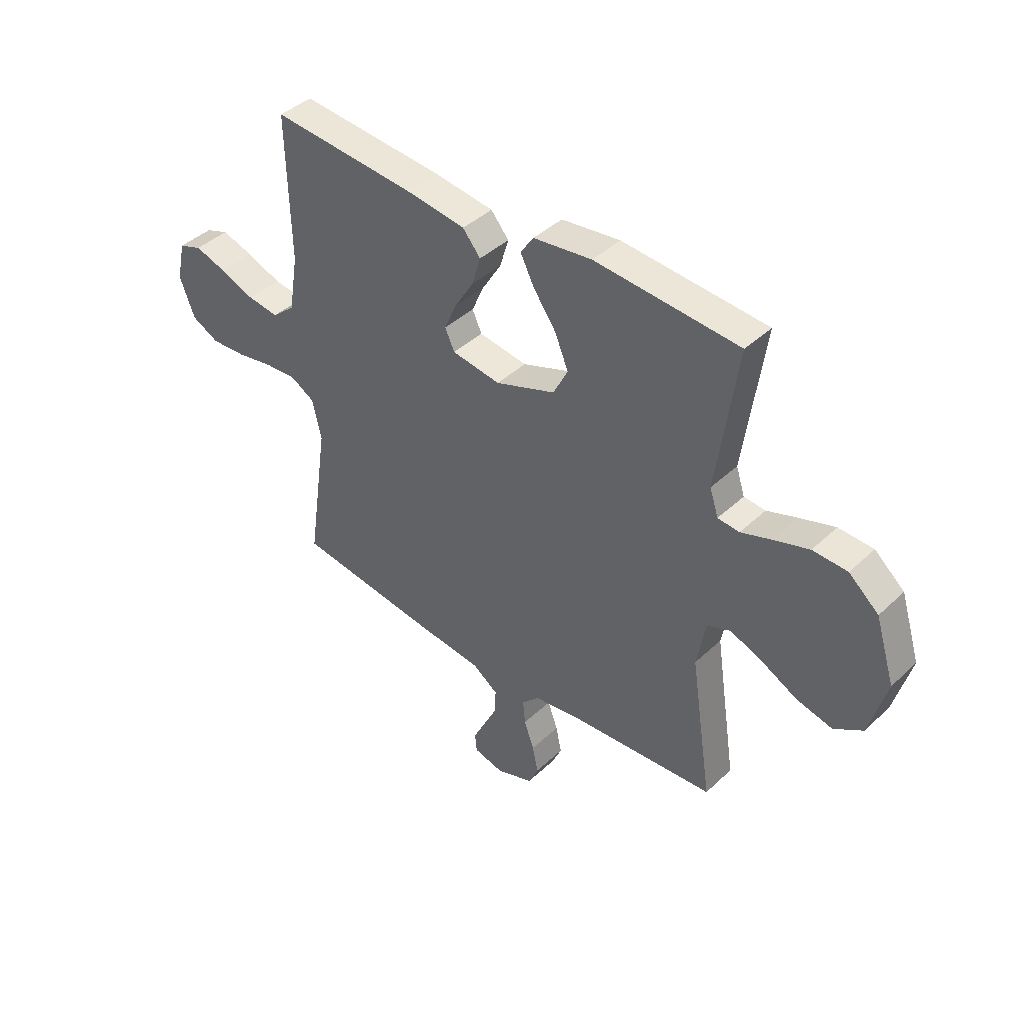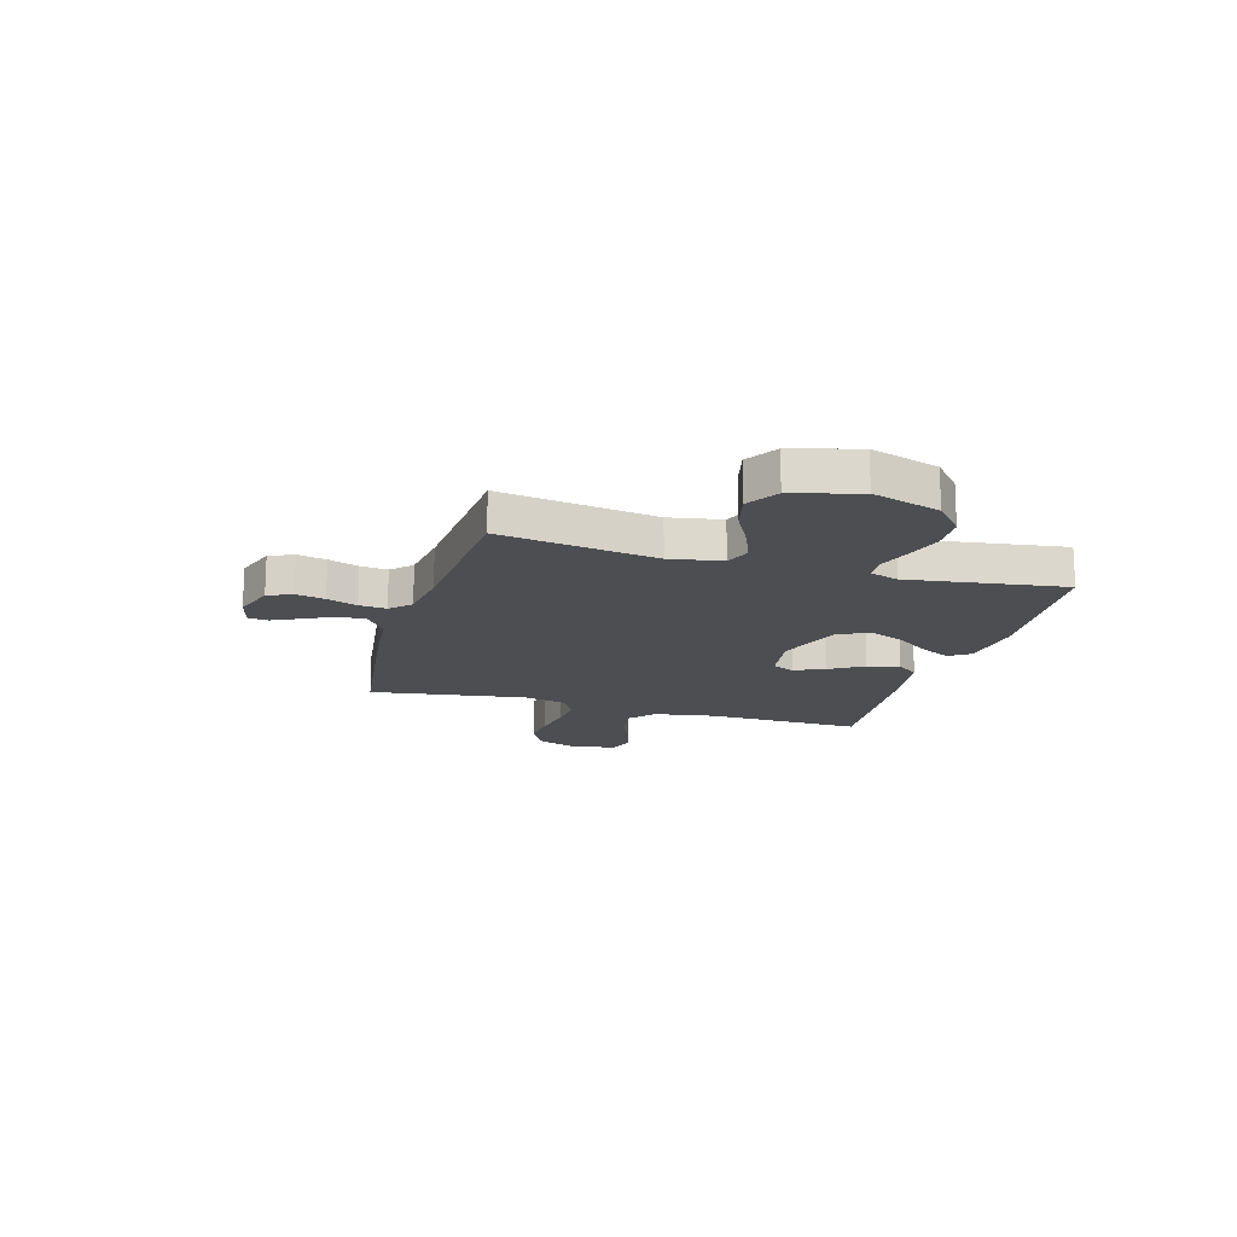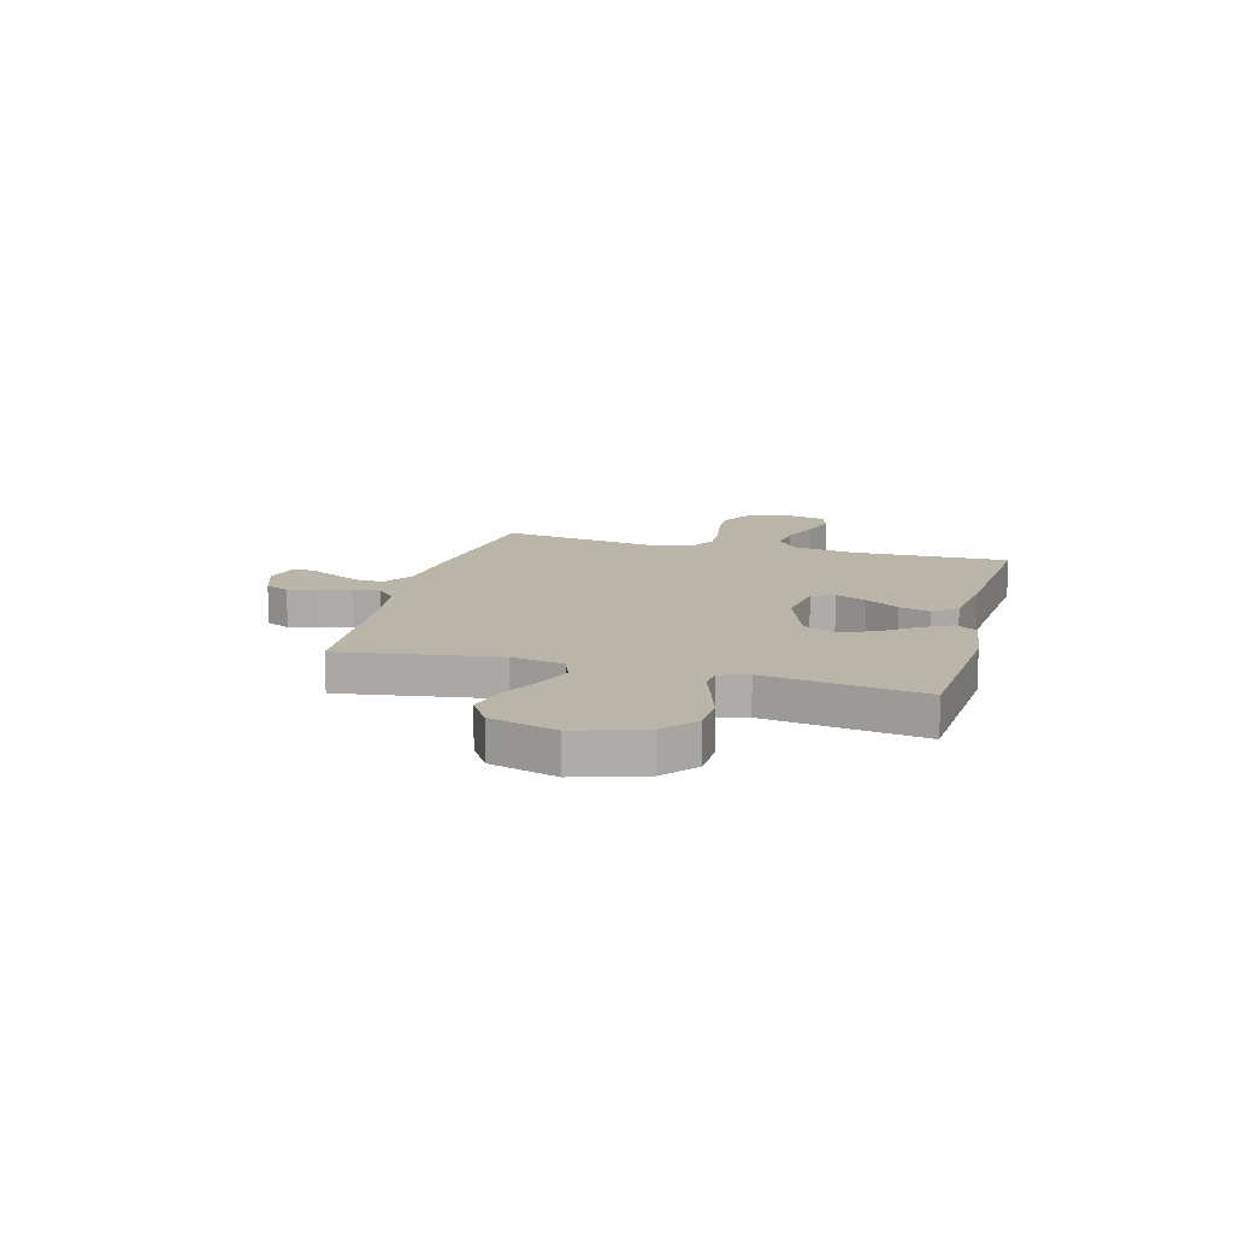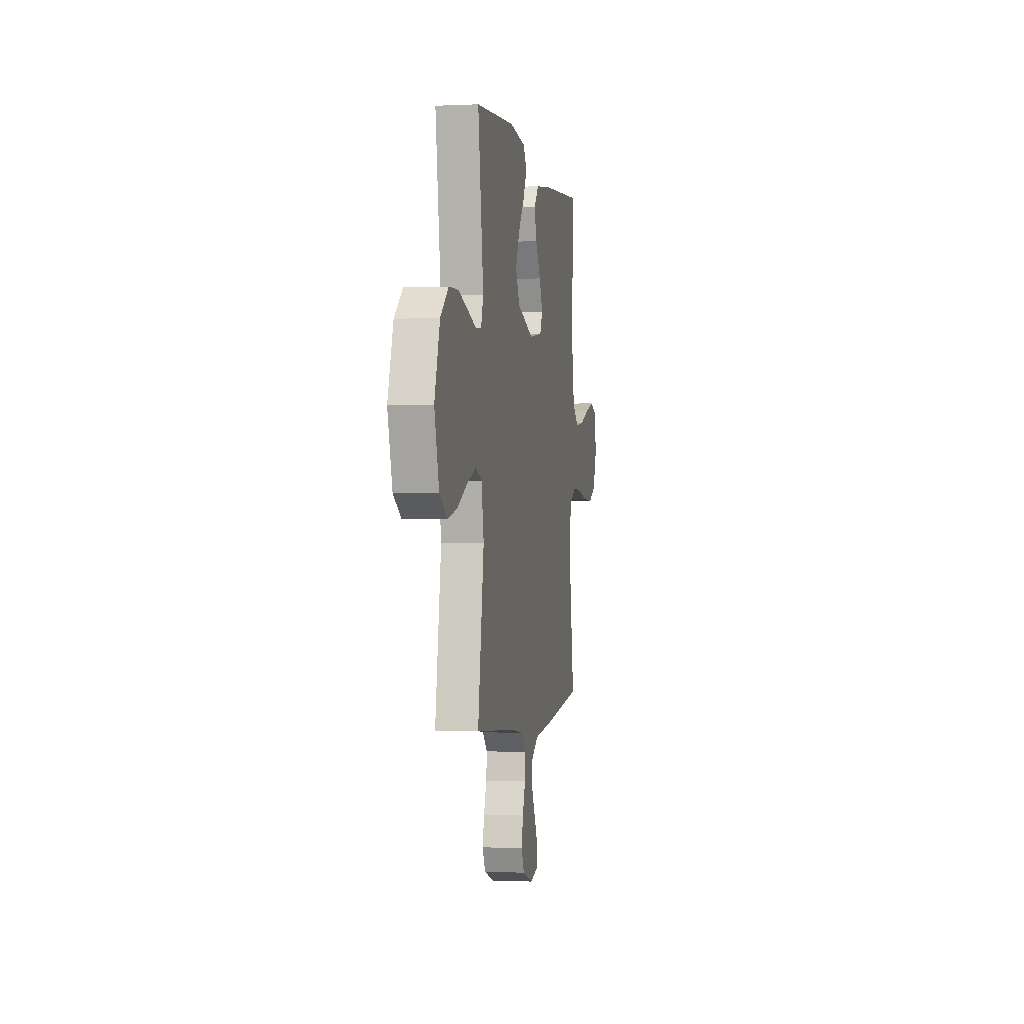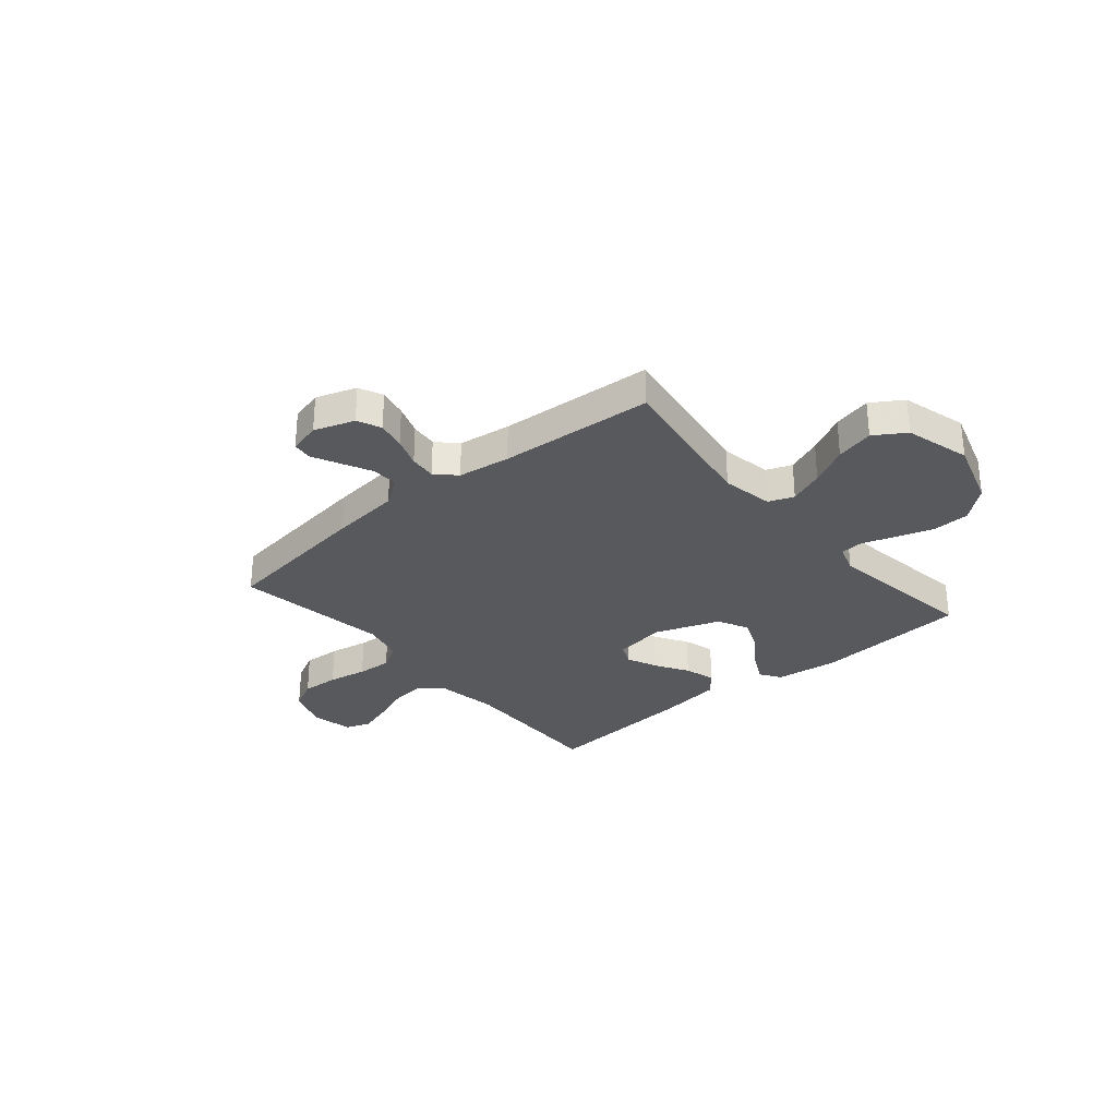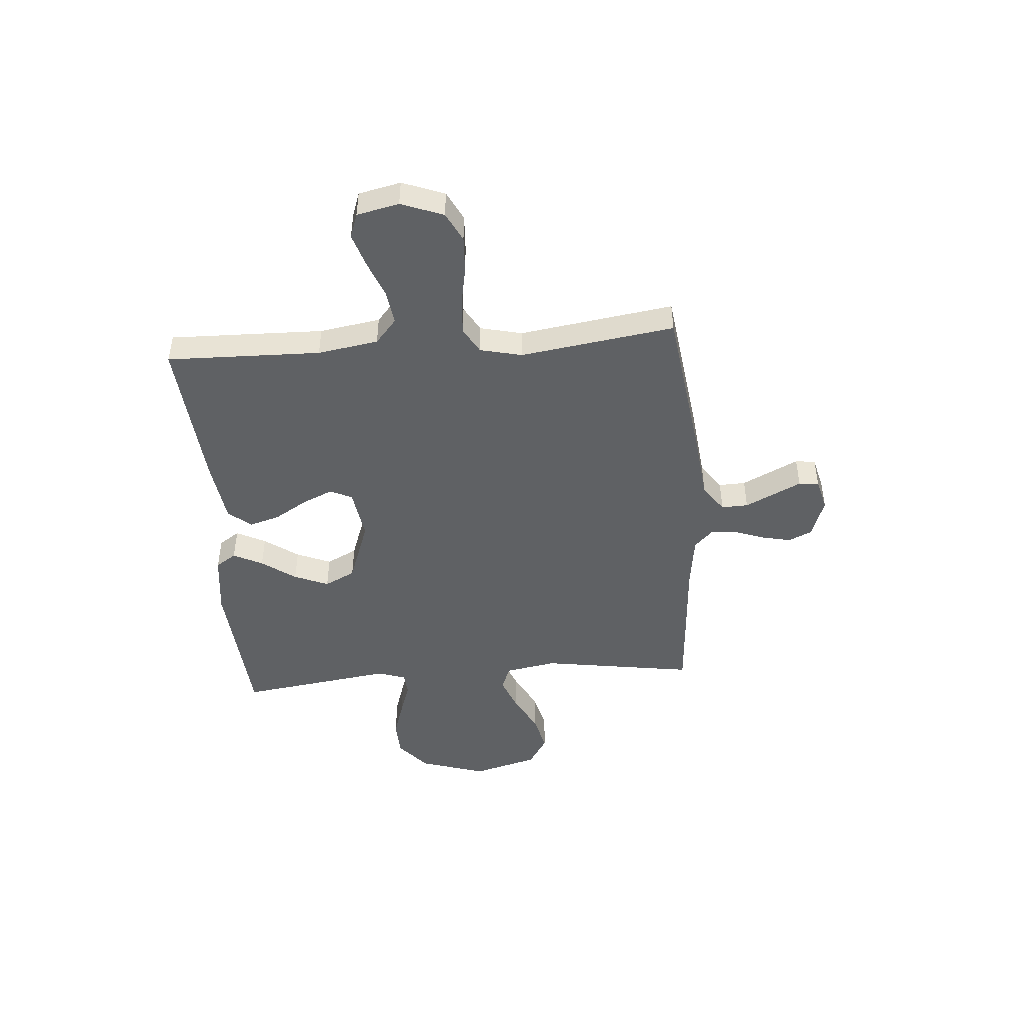
<metadata>
{"format":"obj","ext":"obj","renderer":"f3d","projection":"perspective","resolution":1024,"background":"white","views":[{"elev":41.5,"azim":-138.4,"up":"+Z"},{"elev":-16.6,"azim":-106.2,"up":"+Y"},{"elev":13.6,"azim":-74.8,"up":"+Y"},{"elev":-0.8,"azim":-79.8,"up":"+Z"},{"elev":-30.2,"azim":-139.8,"up":"+Y"},{"elev":-46.6,"azim":94.5,"up":"+Y"}]}
</metadata>
<code>
v -0.5 0.07 -0.5
v -0.454 0.07 -0.2
v -0.472 0.07 -0.1
v -0.521 0.07 -0.081
v -0.589 0.07 -0.108
v -0.664 0.07 -0.147
v -0.738 0.07 -0.165
v -0.798 0.07 -0.127
v -0.833 0.07 0
v -0.792 0.07 0.13
v -0.73 0.07 0.183
v -0.658 0.07 0.186
v -0.585 0.07 0.163
v -0.521 0.07 0.141
v -0.476 0.07 0.145
v -0.458 0.07 0.2
v -0.5 0.07 0.5
v -0.2 0.07 0.523
v -0.078 0.07 0.508
v -0.051 0.07 0.468
v -0.08 0.07 0.411
v -0.127 0.07 0.345
v -0.155 0.07 0.278
v -0.125 0.07 0.218
v 0 0.07 0.173
v 0.101 0.07 0.188
v 0.121 0.07 0.231
v 0.095 0.07 0.29
v 0.056 0.07 0.354
v 0.038 0.07 0.414
v 0.075 0.07 0.458
v 0.2 0.07 0.475
v 0.5 0.07 0.5
v 0.493 0.07 0.2
v 0.512 0.07 0.082
v 0.56 0.07 0.041
v 0.626 0.07 0.05
v 0.698 0.07 0.078
v 0.764 0.07 0.099
v 0.812 0.07 0.082
v 0.83 0.07 0
v 0.799 0.07 -0.082
v 0.742 0.07 -0.111
v 0.669 0.07 -0.107
v 0.593 0.07 -0.093
v 0.525 0.07 -0.089
v 0.475 0.07 -0.118
v 0.456 0.07 -0.2
v 0.5 0.07 -0.5
v 0.2 0.07 -0.541
v 0.064 0.07 -0.556
v 0.01 0.07 -0.594
v 0.012 0.07 -0.646
v 0.04 0.07 -0.703
v 0.066 0.07 -0.756
v 0.062 0.07 -0.795
v 0 0.07 -0.811
v -0.078 0.07 -0.784
v -0.099 0.07 -0.738
v -0.087 0.07 -0.682
v -0.066 0.07 -0.624
v -0.061 0.07 -0.572
v -0.098 0.07 -0.535
v -0.2 0.07 -0.521
v -0.5 0 -0.5
v -0.454 0 -0.2
v -0.472 0 -0.1
v -0.521 0 -0.081
v -0.589 0 -0.108
v -0.664 0 -0.147
v -0.738 0 -0.165
v -0.798 0 -0.127
v -0.833 0 0
v -0.792 0 0.13
v -0.73 0 0.183
v -0.658 0 0.186
v -0.585 0 0.163
v -0.521 0 0.141
v -0.476 0 0.145
v -0.458 0 0.2
v -0.5 0 0.5
v -0.2 0 0.523
v -0.078 0 0.508
v -0.051 0 0.468
v -0.08 0 0.411
v -0.127 0 0.345
v -0.155 0 0.278
v -0.125 0 0.218
v 0 0 0.173
v 0.101 0 0.188
v 0.121 0 0.231
v 0.095 0 0.29
v 0.056 0 0.354
v 0.038 0 0.414
v 0.075 0 0.458
v 0.2 0 0.475
v 0.5 0 0.5
v 0.493 0 0.2
v 0.512 0 0.082
v 0.56 0 0.041
v 0.626 0 0.05
v 0.698 0 0.078
v 0.764 0 0.099
v 0.812 0 0.082
v 0.83 0 0
v 0.799 0 -0.082
v 0.742 0 -0.111
v 0.669 0 -0.107
v 0.593 0 -0.093
v 0.525 0 -0.089
v 0.475 0 -0.118
v 0.456 0 -0.2
v 0.5 0 -0.5
v 0.2 0 -0.541
v 0.064 0 -0.556
v 0.01 0 -0.594
v 0.012 0 -0.646
v 0.04 0 -0.703
v 0.066 0 -0.756
v 0.062 0 -0.795
v 0 0 -0.811
v -0.078 0 -0.784
v -0.099 0 -0.738
v -0.087 0 -0.682
v -0.066 0 -0.624
v -0.061 0 -0.572
v -0.098 0 -0.535
v -0.2 0 -0.521
f 58 59 60 61
f 58 61 62
f 57 58 62
f 56 57 62
f 53 54 55 56
f 53 56 62
f 52 53 62
f 51 52 62 63
f 48 49 50 51
f 47 48 51 63
f 42 43 44 45
f 42 45 46
f 41 42 46
f 40 41 46
f 37 38 39 40
f 37 40 46 47
f 31 32 33 34
f 31 34 35
f 28 29 30 31
f 27 28 31 35
f 26 27 35 36
f 19 20 21 22
f 19 22 23
f 16 17 18 19
f 15 16 19 23
f 11 12 13 14
f 9 10 11 14
f 9 14 15
f 8 9 15
f 5 6 7 8
f 4 5 8 15
f 3 4 15 23
f 64 1 2
f 36 37 47 63
f 25 26 36 63
f 24 25 63 64
f 23 24 64
f 2 3 23 64
f 125 124 123 122
f 126 125 122
f 126 122 121
f 126 121 120
f 120 119 118 117
f 126 120 117
f 126 117 116
f 127 126 116 115
f 115 114 113 112
f 127 115 112 111
f 109 108 107 106
f 110 109 106
f 110 106 105
f 110 105 104
f 104 103 102 101
f 111 110 104 101
f 98 97 96 95
f 99 98 95
f 95 94 93 92
f 99 95 92 91
f 100 99 91 90
f 86 85 84 83
f 87 86 83
f 83 82 81 80
f 87 83 80 79
f 78 77 76 75
f 78 75 74 73
f 79 78 73
f 79 73 72
f 72 71 70 69
f 79 72 69 68
f 87 79 68 67
f 66 65 128
f 127 111 101 100
f 127 100 90 89
f 128 127 89 88
f 128 88 87
f 128 87 67 66
f 1 65 66 2
f 2 66 67 3
f 3 67 68 4
f 4 68 69 5
f 5 69 70 6
f 6 70 71 7
f 7 71 72 8
f 8 72 73 9
f 9 73 74 10
f 10 74 75 11
f 11 75 76 12
f 12 76 77 13
f 13 77 78 14
f 14 78 79 15
f 15 79 80 16
f 16 80 81 17
f 17 81 82 18
f 18 82 83 19
f 19 83 84 20
f 20 84 85 21
f 21 85 86 22
f 22 86 87 23
f 23 87 88 24
f 24 88 89 25
f 25 89 90 26
f 26 90 91 27
f 27 91 92 28
f 28 92 93 29
f 29 93 94 30
f 30 94 95 31
f 31 95 96 32
f 32 96 97 33
f 33 97 98 34
f 34 98 99 35
f 35 99 100 36
f 36 100 101 37
f 37 101 102 38
f 38 102 103 39
f 39 103 104 40
f 40 104 105 41
f 41 105 106 42
f 42 106 107 43
f 43 107 108 44
f 44 108 109 45
f 45 109 110 46
f 46 110 111 47
f 47 111 112 48
f 48 112 113 49
f 49 113 114 50
f 50 114 115 51
f 51 115 116 52
f 52 116 117 53
f 53 117 118 54
f 54 118 119 55
f 55 119 120 56
f 56 120 121 57
f 57 121 122 58
f 58 122 123 59
f 59 123 124 60
f 60 124 125 61
f 61 125 126 62
f 62 126 127 63
f 63 127 128 64
f 64 128 65 1

</code>
